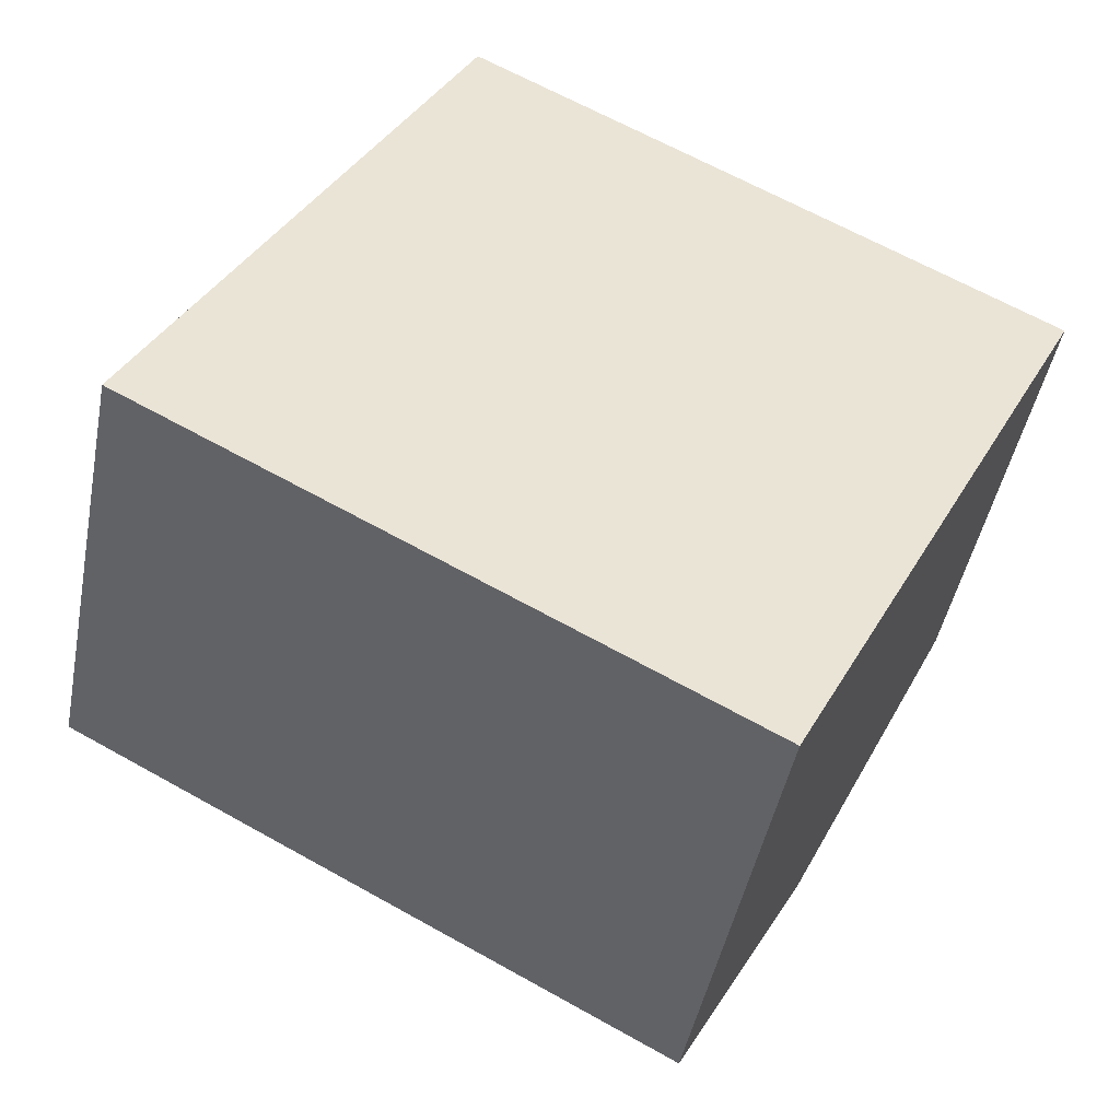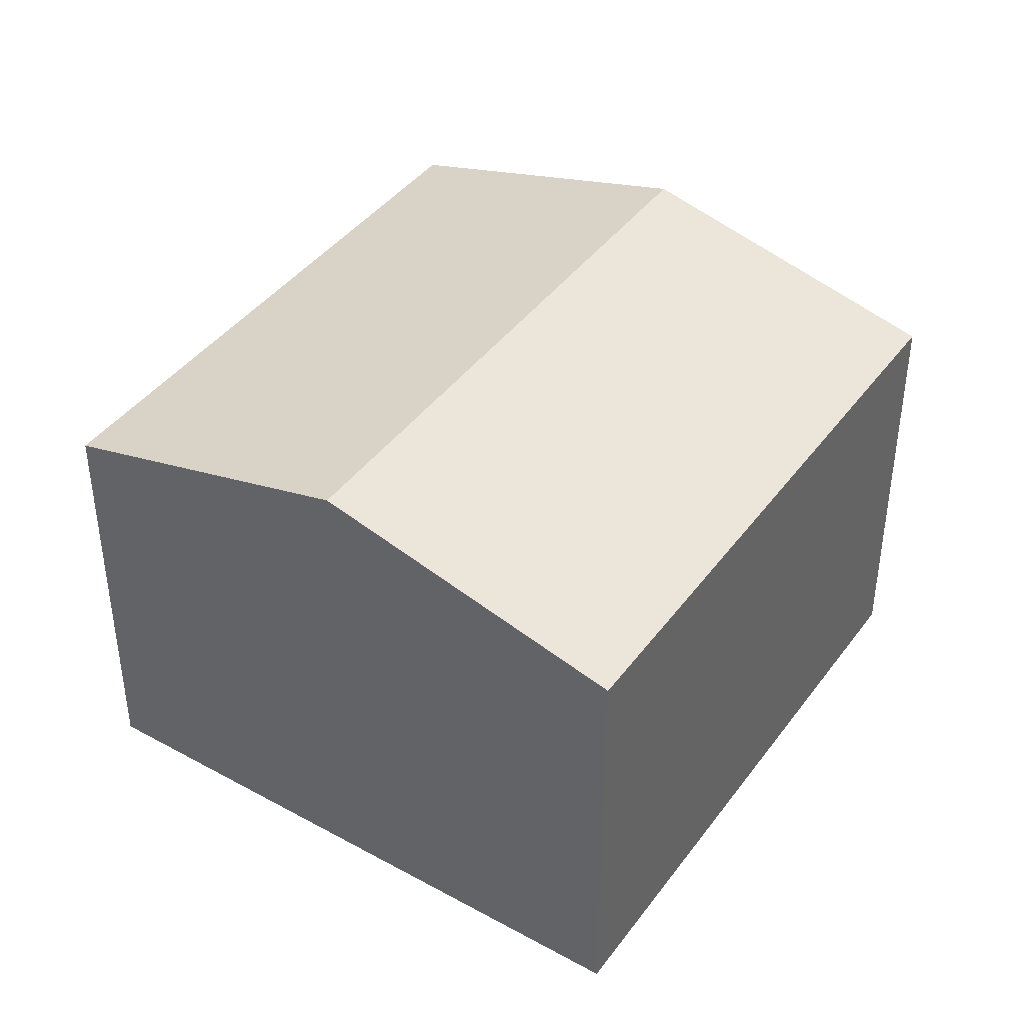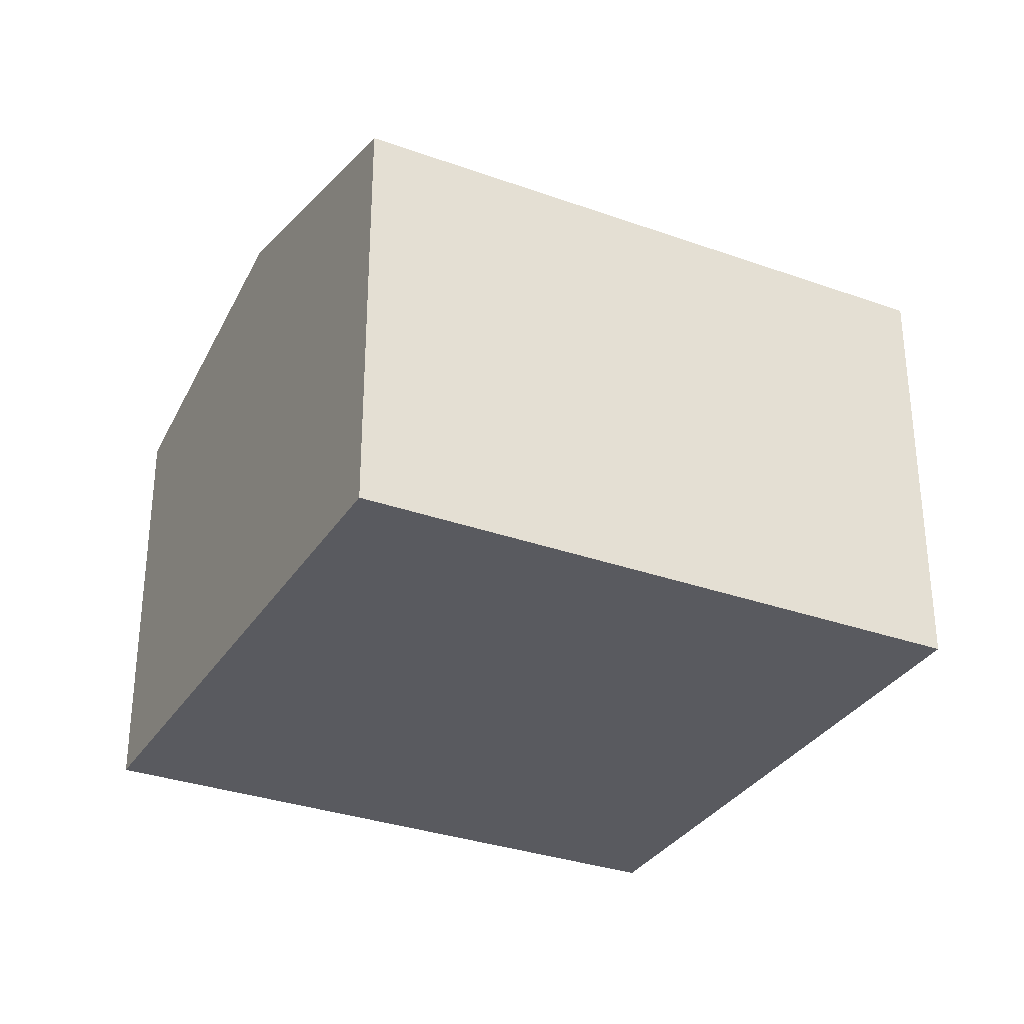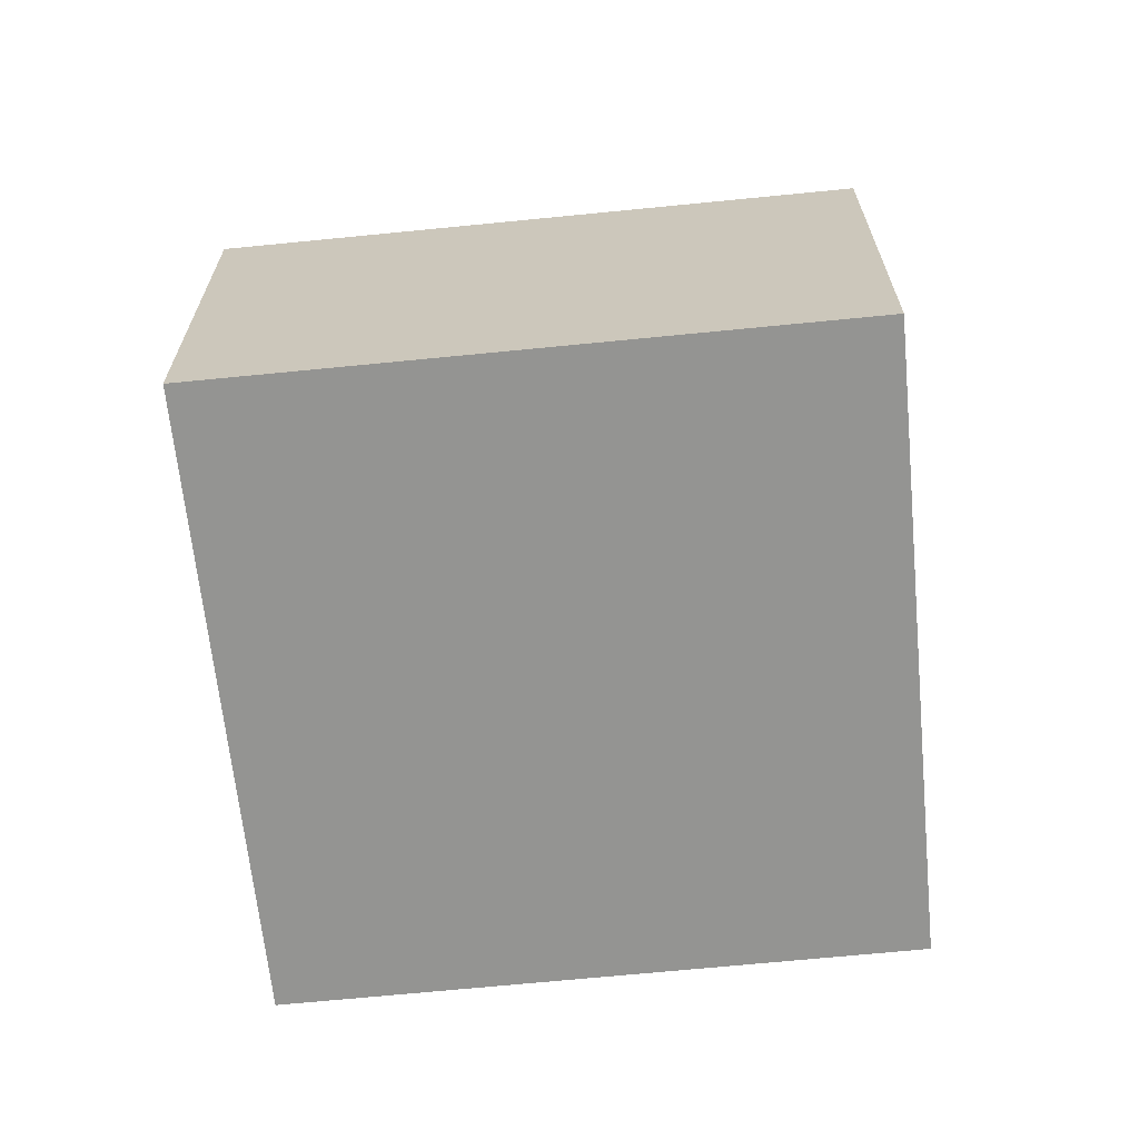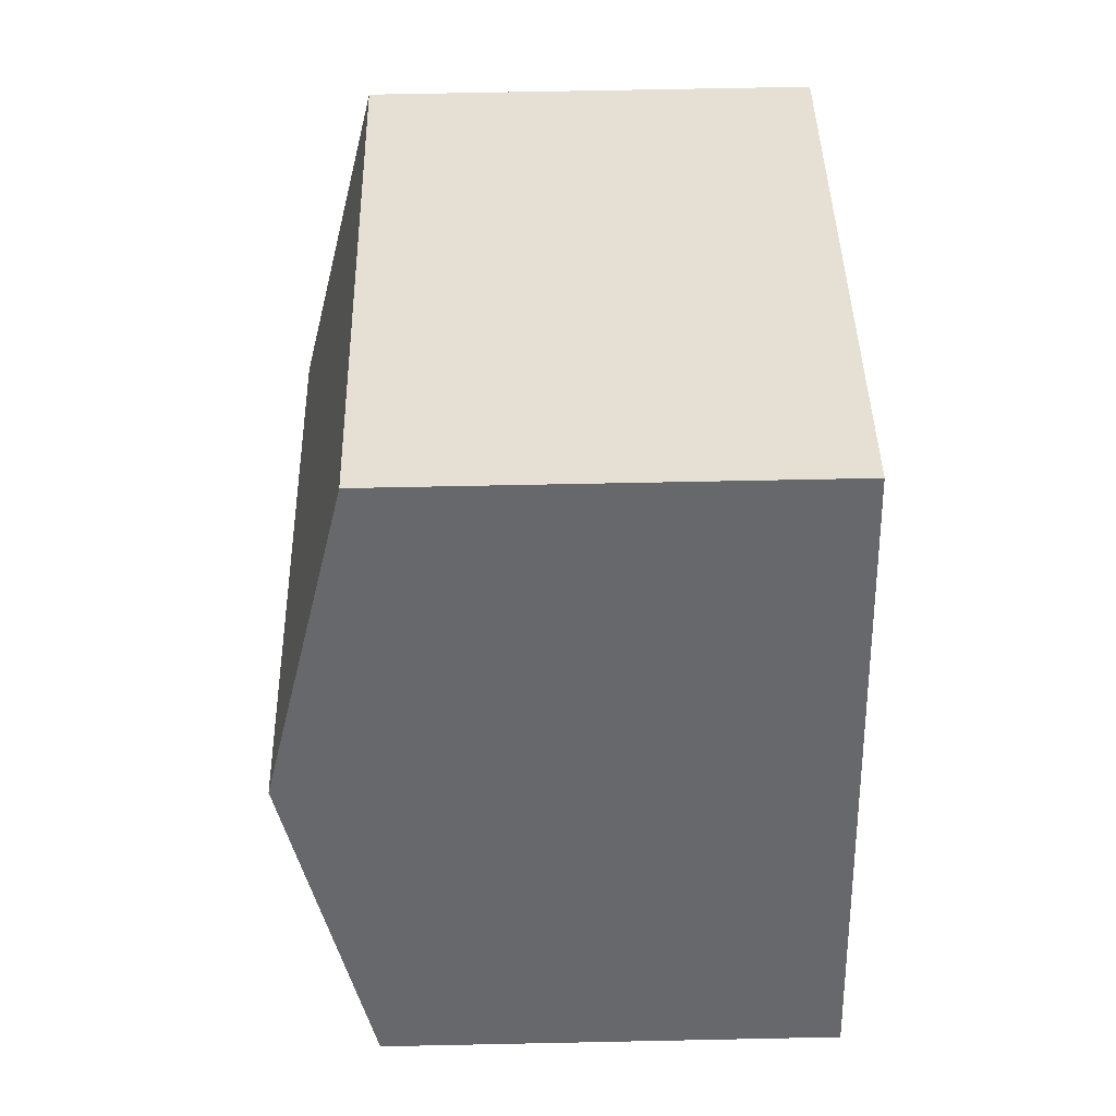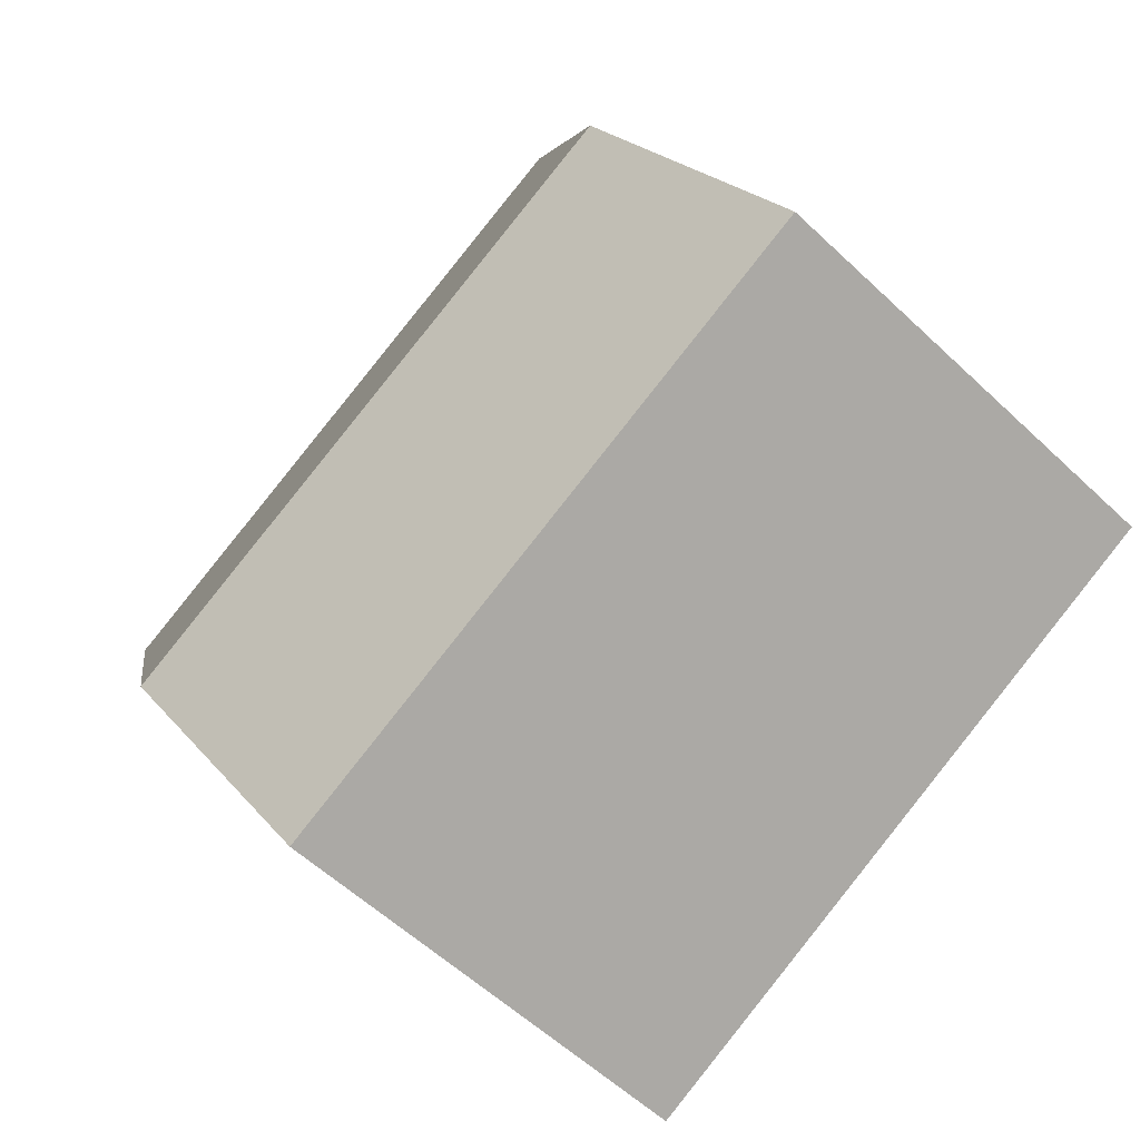
<metadata>
{"format":"obj","ext":"obj","renderer":"f3d","projection":"perspective","resolution":1024,"background":"white","views":[{"elev":-45.7,"azim":-10.9,"up":"+Z"},{"elev":41.5,"azim":150.8,"up":"+Y"},{"elev":-31.9,"azim":0.9,"up":"+Y"},{"elev":-66.9,"azim":-146.6,"up":"+Y"},{"elev":65.8,"azim":-91.2,"up":"+Z"},{"elev":-56.7,"azim":-134.6,"up":"+Z"}]}
</metadata>
<code>
v  1.04 3.484 1.946
v  3.949 2.938 -2.076
v  0 2.938 1.799e-16
v  4.958 3.484 -0.114
v  2.079 2.938 3.89
v  5.968 2.937 1.852
v  3.949 1.271e-16 -2.076
v  0 0 0
v  1.04 -1.192e-16 1.946
v  2.079 -2.382e-16 3.89
v  5.968 -1.134e-16 1.852
v  4.958 6.98e-18 -0.114
g defaultobject
f 1 2 3
f 2 1 4
f 5 4 1
f 4 5 6
f 7 3 2
f 3 7 8
f 8 1 3
f 1 8 5
f 5 8 9
f 5 9 10
f 10 6 5
f 6 10 11
f 4 7 2
f 7 4 6
f 7 6 12
f 12 6 11
f 9 11 10
f 11 9 8
f 11 8 7
f 11 7 12

</code>
